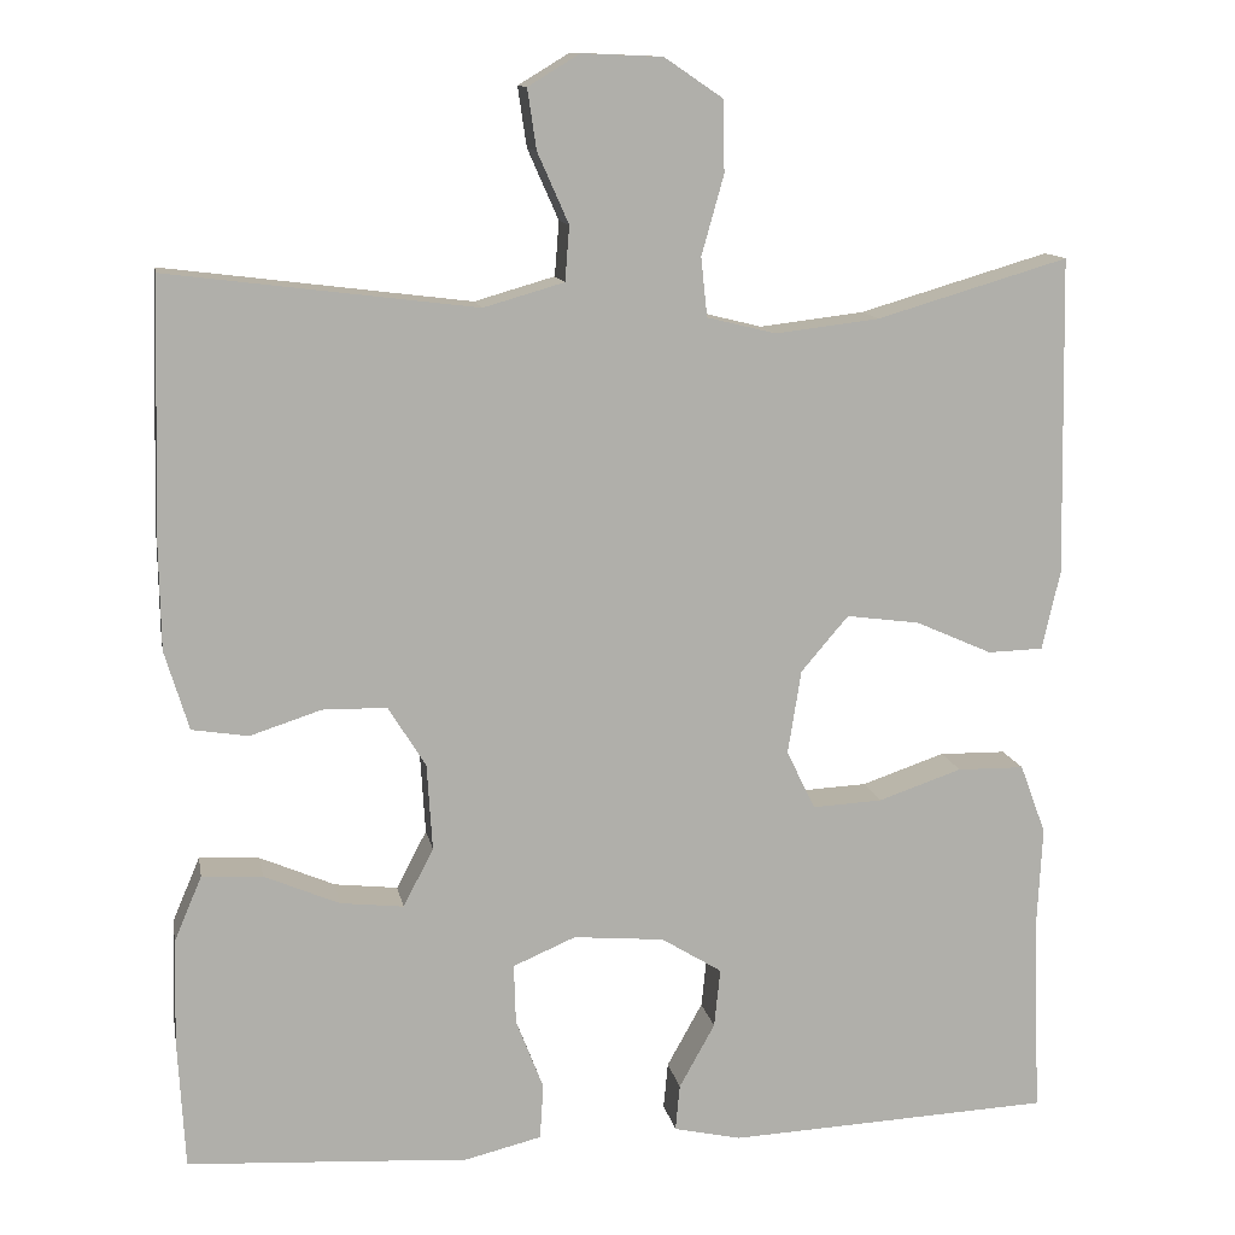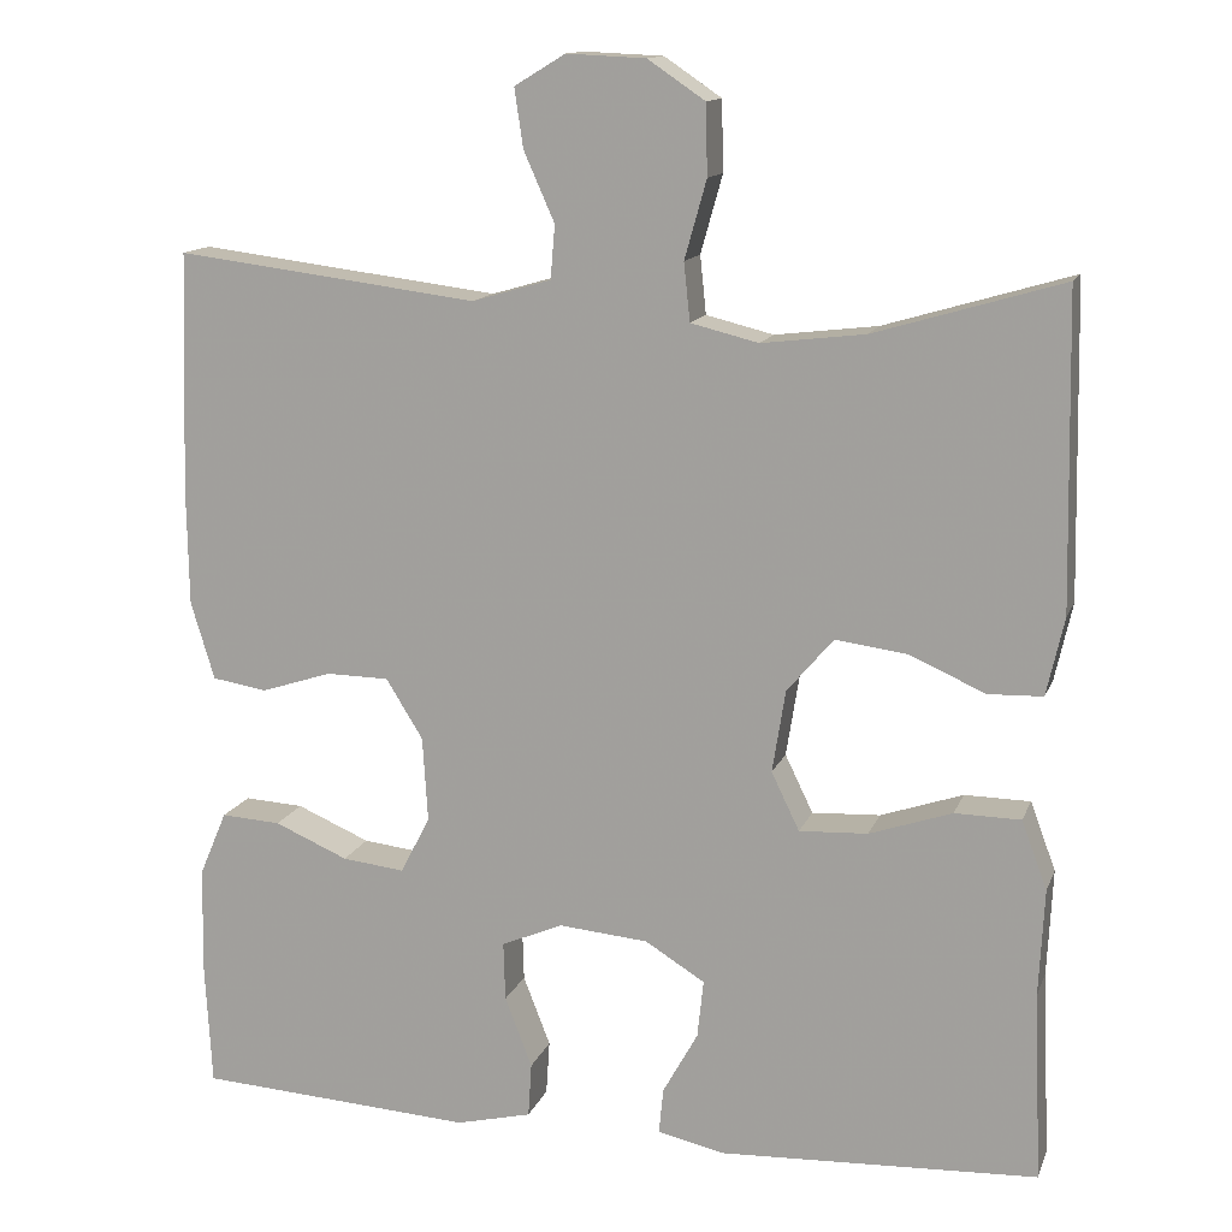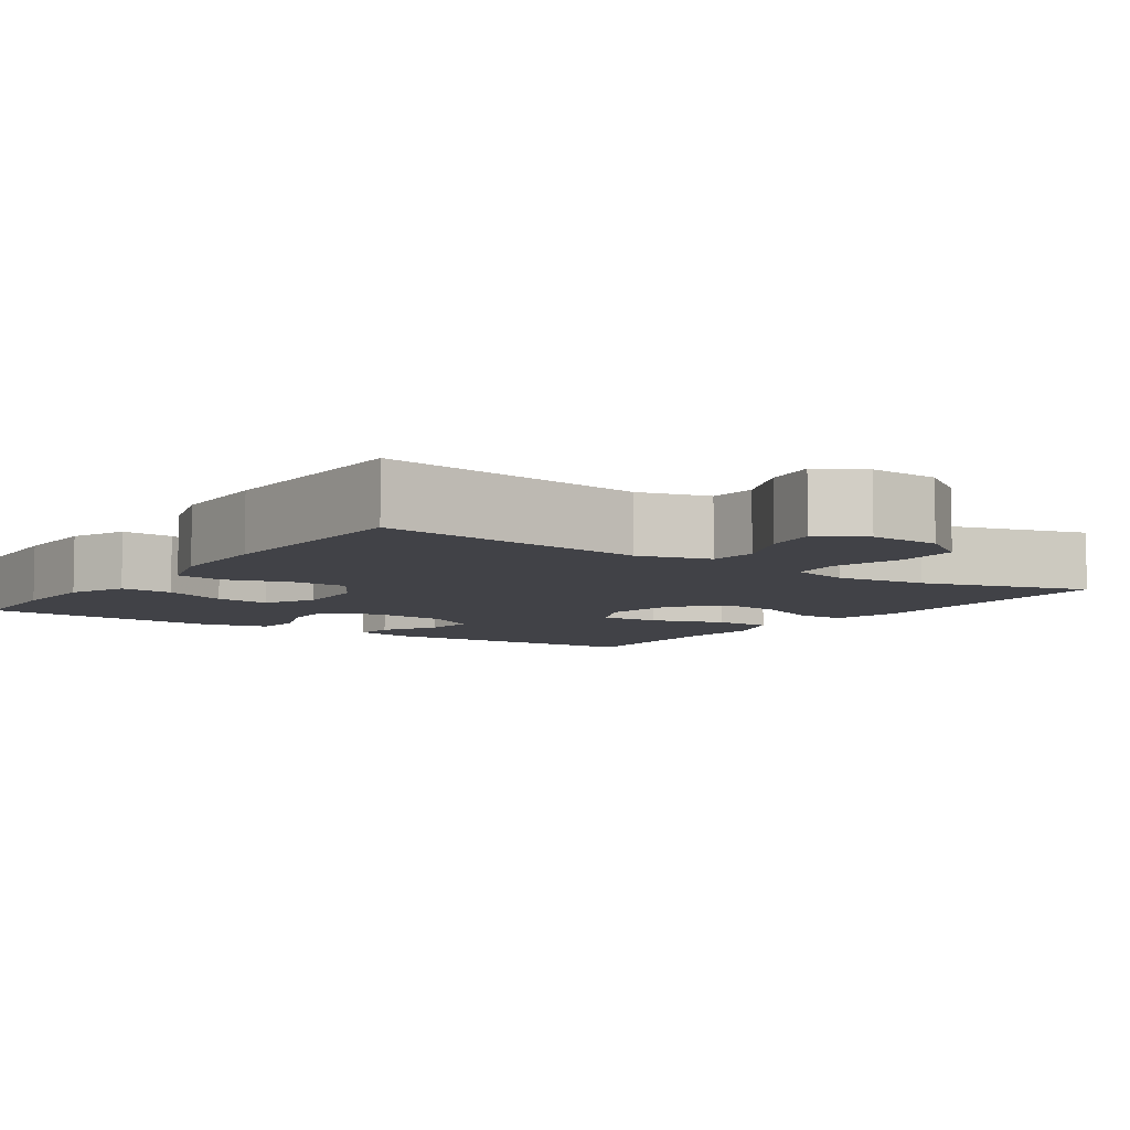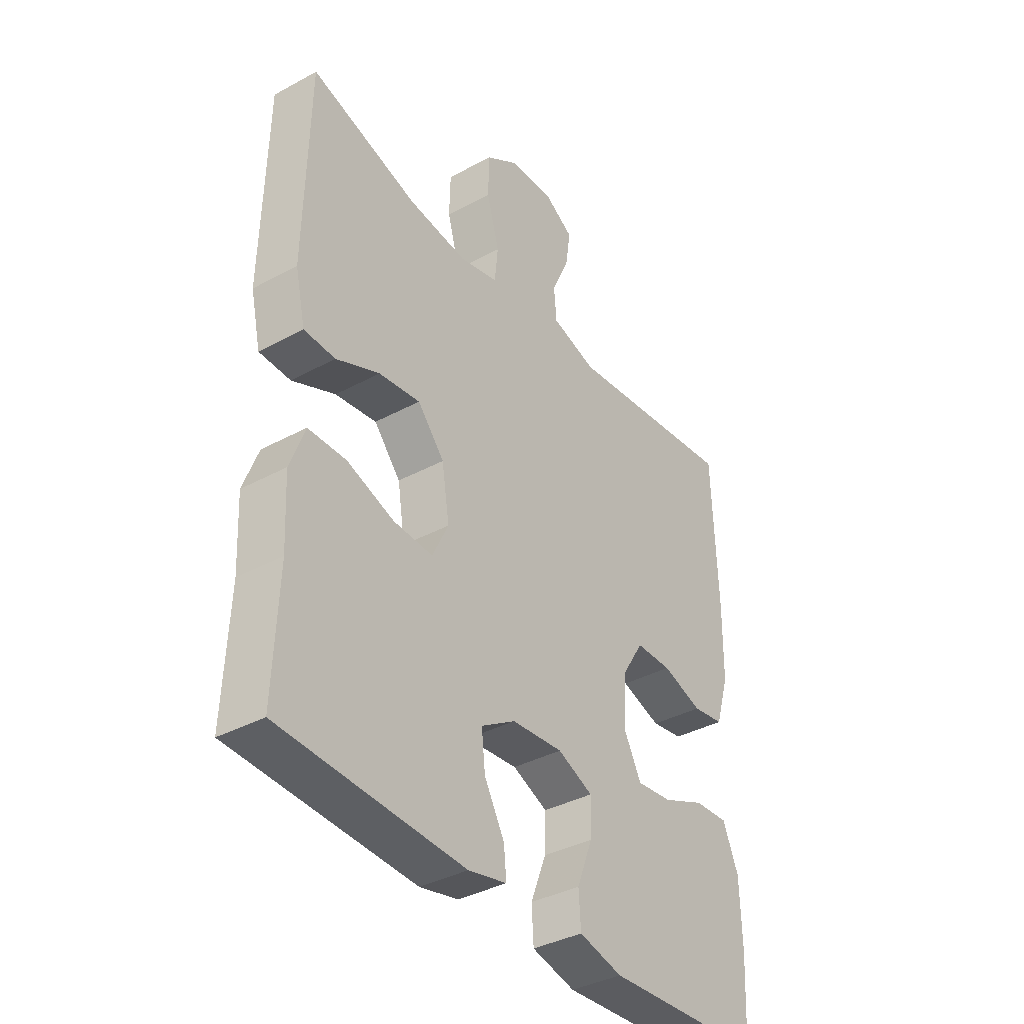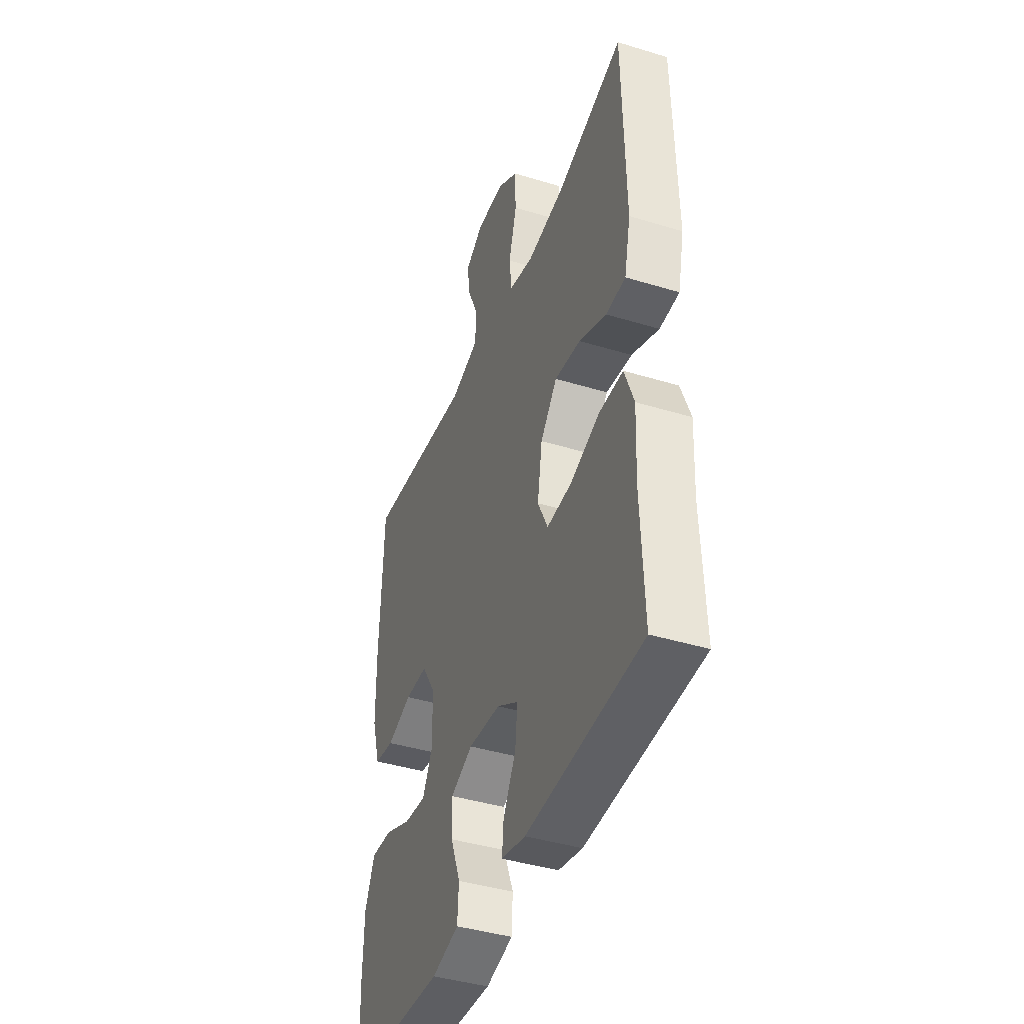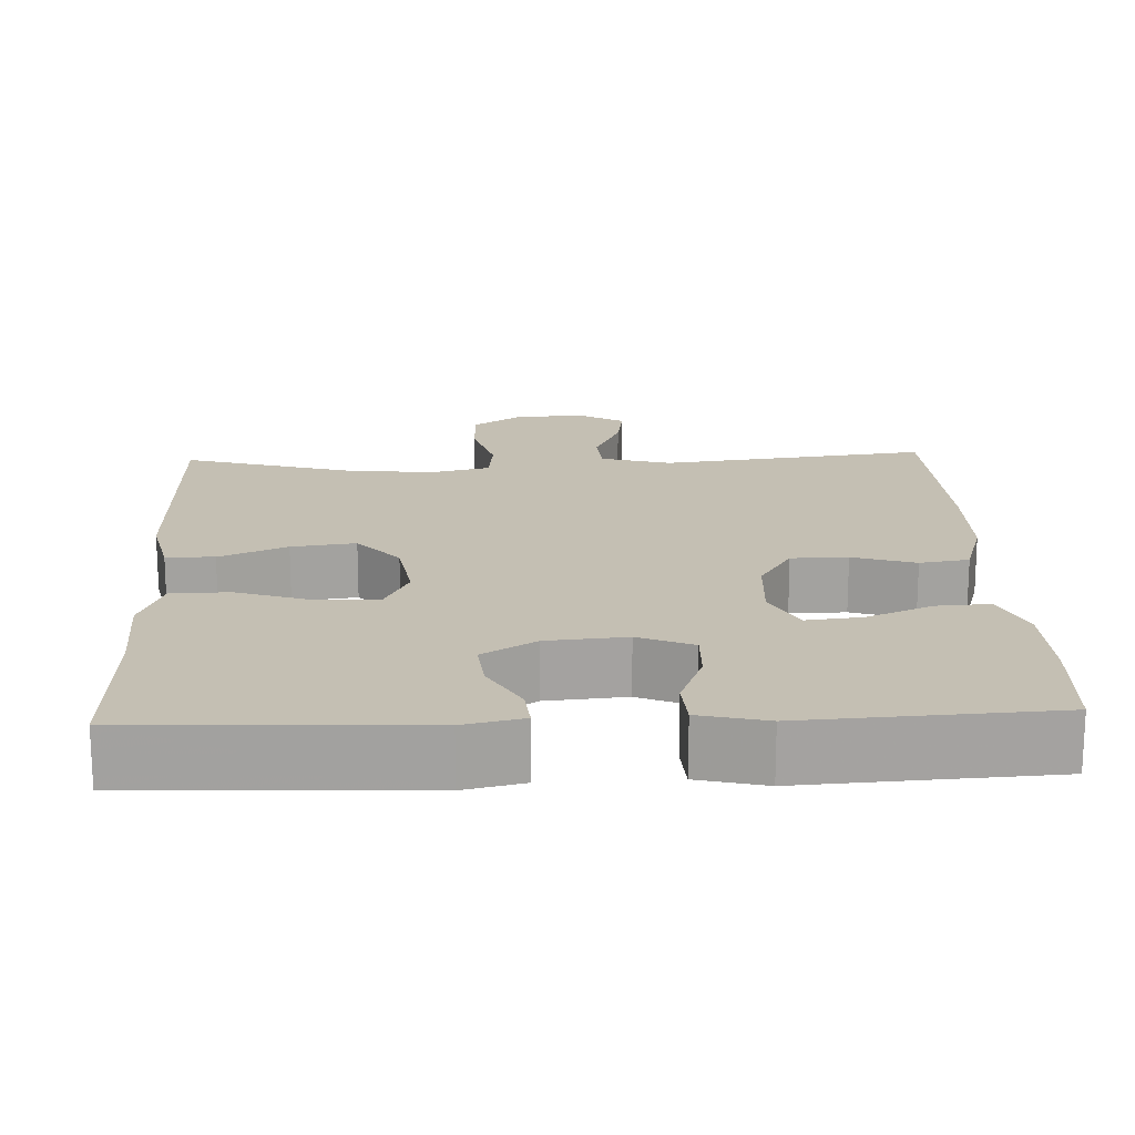
<metadata>
{"format":"obj","ext":"obj","renderer":"f3d","projection":"perspective","resolution":1024,"background":"white","views":[{"elev":12.2,"azim":-10.4,"up":"+Z"},{"elev":13.5,"azim":16.2,"up":"+Z"},{"elev":-6.8,"azim":-34.7,"up":"+Y"},{"elev":-37.6,"azim":124.8,"up":"+Z"},{"elev":-42.0,"azim":69.9,"up":"+Z"},{"elev":17.7,"azim":177.6,"up":"+Y"}]}
</metadata>
<code>
v -0.5 0.07 -0.5
v -0.508 0.07 -0.353
v -0.505 0.07 -0.236
v -0.474 0.07 -0.163
v -0.406 0.07 -0.167
v -0.322 0.07 -0.203
v -0.251 0.07 -0.211
v -0.217 0.07 -0.146
v -0.223 0.07 -0.049
v -0.265 0.07 0.019
v -0.337 0.07 0.02
v -0.417 0.07 -0.006
v -0.48 0.07 0.004
v -0.507 0.07 0.093
v -0.509 0.07 0.227
v -0.5 0.07 0.5
v -0.155 0.07 0.457
v -0.065 0.07 0.483
v -0.06 0.07 0.544
v -0.095 0.07 0.623
v -0.105 0.07 0.69
v -0.047 0.07 0.725
v 0.043 0.07 0.721
v 0.108 0.07 0.677
v 0.11 0.07 0.597
v 0.085 0.07 0.508
v 0.092 0.07 0.442
v 0.169 0.07 0.423
v 0.286 0.07 0.437
v 0.5 0.07 0.5
v 0.507 0.07 0.144
v 0.487 0.07 0.055
v 0.425 0.07 0.053
v 0.339 0.07 0.091
v 0.257 0.07 0.102
v 0.204 0.07 0.04
v 0.189 0.07 -0.054
v 0.221 0.07 -0.12
v 0.299 0.07 -0.116
v 0.393 0.07 -0.084
v 0.468 0.07 -0.085
v 0.497 0.07 -0.163
v 0.491 0.07 -0.285
v 0.5 0.07 -0.5
v 0.137 0.07 -0.517
v 0.061 0.07 -0.5
v 0.066 0.07 -0.448
v 0.106 0.07 -0.376
v 0.113 0.07 -0.31
v 0.045 0.07 -0.268
v -0.057 0.07 -0.259
v -0.127 0.07 -0.289
v -0.125 0.07 -0.356
v -0.094 0.07 -0.436
v -0.098 0.07 -0.498
v -0.184 0.07 -0.519
v -0.315 0.07 -0.511
v -0.5 0 -0.5
v -0.508 0 -0.353
v -0.505 0 -0.236
v -0.474 0 -0.163
v -0.406 0 -0.167
v -0.322 0 -0.203
v -0.251 0 -0.211
v -0.217 0 -0.146
v -0.223 0 -0.049
v -0.265 0 0.019
v -0.337 0 0.02
v -0.417 0 -0.006
v -0.48 0 0.004
v -0.507 0 0.093
v -0.509 0 0.227
v -0.5 0 0.5
v -0.155 0 0.457
v -0.065 0 0.483
v -0.06 0 0.544
v -0.095 0 0.623
v -0.105 0 0.69
v -0.047 0 0.725
v 0.043 0 0.721
v 0.108 0 0.677
v 0.11 0 0.597
v 0.085 0 0.508
v 0.092 0 0.442
v 0.169 0 0.423
v 0.286 0 0.437
v 0.5 0 0.5
v 0.507 0 0.144
v 0.487 0 0.055
v 0.425 0 0.053
v 0.339 0 0.091
v 0.257 0 0.102
v 0.204 0 0.04
v 0.189 0 -0.054
v 0.221 0 -0.12
v 0.299 0 -0.116
v 0.393 0 -0.084
v 0.468 0 -0.085
v 0.497 0 -0.163
v 0.491 0 -0.285
v 0.5 0 -0.5
v 0.137 0 -0.517
v 0.061 0 -0.5
v 0.066 0 -0.448
v 0.106 0 -0.376
v 0.113 0 -0.31
v 0.045 0 -0.268
v -0.057 0 -0.259
v -0.127 0 -0.289
v -0.125 0 -0.356
v -0.094 0 -0.436
v -0.098 0 -0.498
v -0.184 0 -0.519
v -0.315 0 -0.511
f 55 56 57
f 54 55 57
f 53 54 57
f 4 5 6
f 3 4 6
f 2 3 6
f 1 2 6
f 57 1 6
f 53 57 6
f 52 53 6
f 51 52 6 7
f 50 51 7 8
f 46 47 48
f 45 46 48
f 44 45 48
f 43 44 48
f 43 48 49
f 42 43 49
f 41 42 49
f 40 41 49
f 39 40 49
f 38 39 49 50
f 32 33 34
f 31 32 34
f 30 31 34
f 29 30 34
f 28 29 34 35
f 27 28 35 36
f 24 25 26
f 23 24 26
f 22 23 26
f 21 22 26
f 20 21 26
f 19 20 26
f 18 19 26 27
f 27 36 37
f 18 27 37
f 17 18 37
f 15 16 17
f 14 15 17
f 13 14 17
f 12 13 17
f 11 12 17
f 50 8 9
f 38 50 9
f 37 38 9
f 17 37 9
f 17 9 10
f 10 11 17
f 114 113 112
f 114 112 111
f 114 111 110
f 63 62 61
f 63 61 60
f 63 60 59
f 63 59 58
f 63 58 114
f 63 114 110
f 63 110 109
f 64 63 109 108
f 65 64 108 107
f 105 104 103
f 105 103 102
f 105 102 101
f 105 101 100
f 106 105 100
f 106 100 99
f 106 99 98
f 106 98 97
f 106 97 96
f 107 106 96 95
f 91 90 89
f 91 89 88
f 91 88 87
f 91 87 86
f 92 91 86 85
f 93 92 85 84
f 83 82 81
f 83 81 80
f 83 80 79
f 83 79 78
f 83 78 77
f 83 77 76
f 84 83 76 75
f 94 93 84
f 94 84 75
f 94 75 74
f 74 73 72
f 74 72 71
f 74 71 70
f 74 70 69
f 74 69 68
f 66 65 107
f 66 107 95
f 66 95 94
f 66 94 74
f 67 66 74
f 74 68 67
f 1 58 59 2
f 2 59 60 3
f 3 60 61 4
f 4 61 62 5
f 5 62 63 6
f 6 63 64 7
f 7 64 65 8
f 8 65 66 9
f 9 66 67 10
f 10 67 68 11
f 11 68 69 12
f 12 69 70 13
f 13 70 71 14
f 14 71 72 15
f 15 72 73 16
f 16 73 74 17
f 17 74 75 18
f 18 75 76 19
f 19 76 77 20
f 20 77 78 21
f 21 78 79 22
f 22 79 80 23
f 23 80 81 24
f 24 81 82 25
f 25 82 83 26
f 26 83 84 27
f 27 84 85 28
f 28 85 86 29
f 29 86 87 30
f 30 87 88 31
f 31 88 89 32
f 32 89 90 33
f 33 90 91 34
f 34 91 92 35
f 35 92 93 36
f 36 93 94 37
f 37 94 95 38
f 38 95 96 39
f 39 96 97 40
f 40 97 98 41
f 41 98 99 42
f 42 99 100 43
f 43 100 101 44
f 44 101 102 45
f 45 102 103 46
f 46 103 104 47
f 47 104 105 48
f 48 105 106 49
f 49 106 107 50
f 50 107 108 51
f 51 108 109 52
f 52 109 110 53
f 53 110 111 54
f 54 111 112 55
f 55 112 113 56
f 56 113 114 57
f 57 114 58 1

</code>
